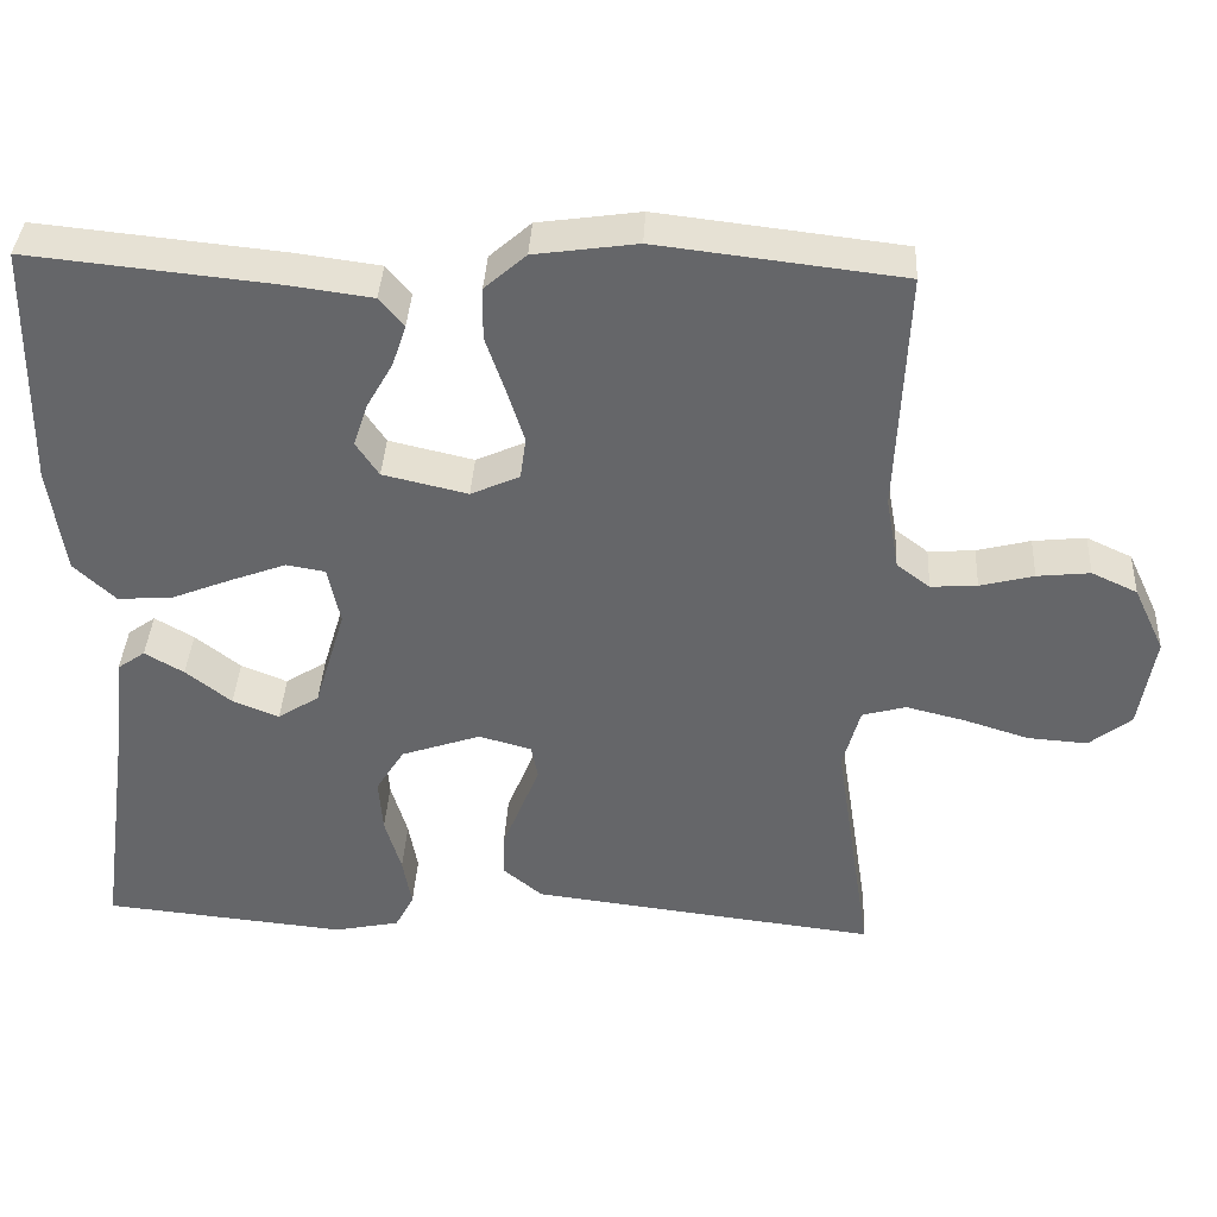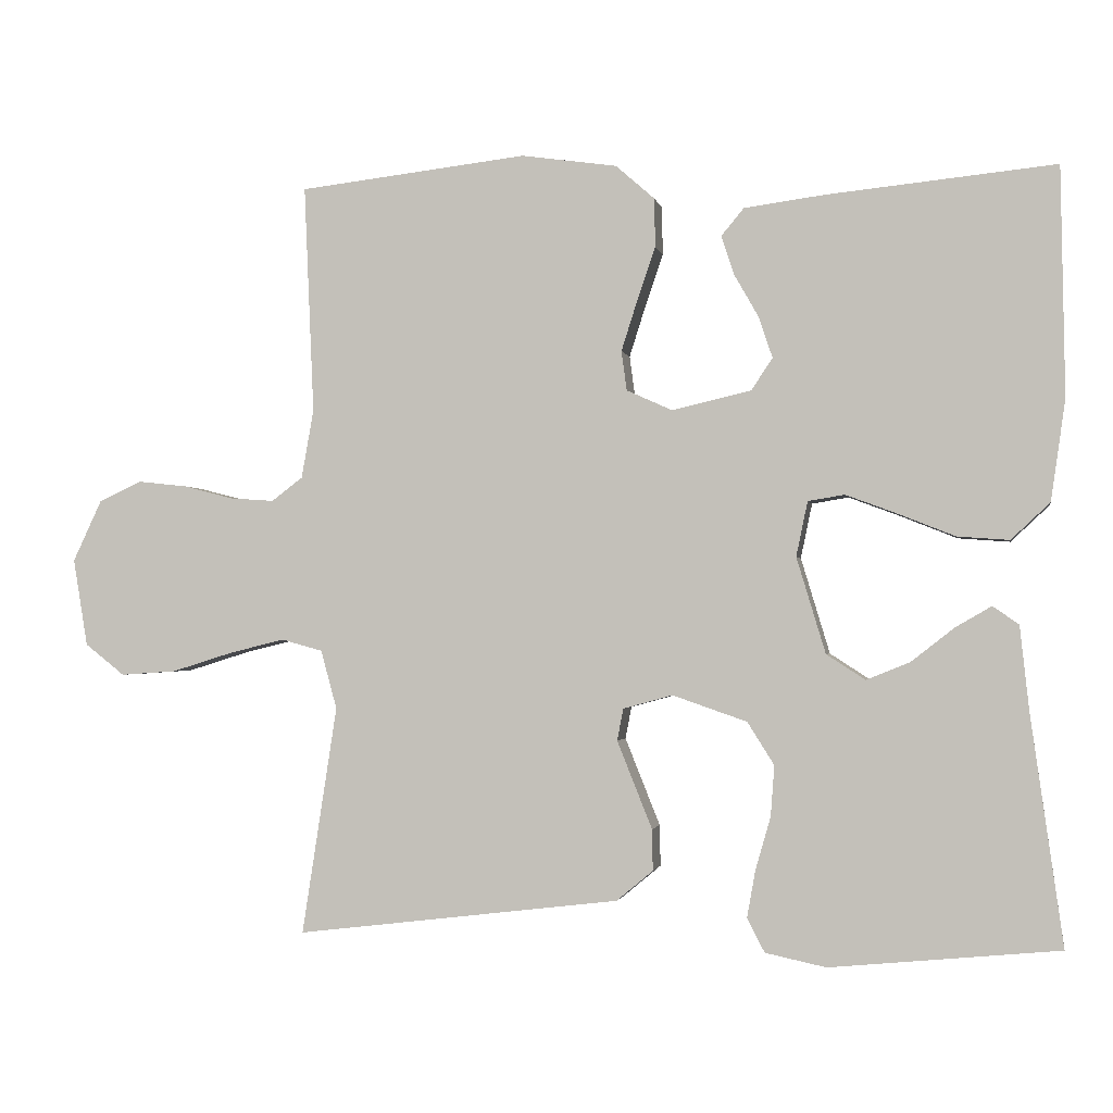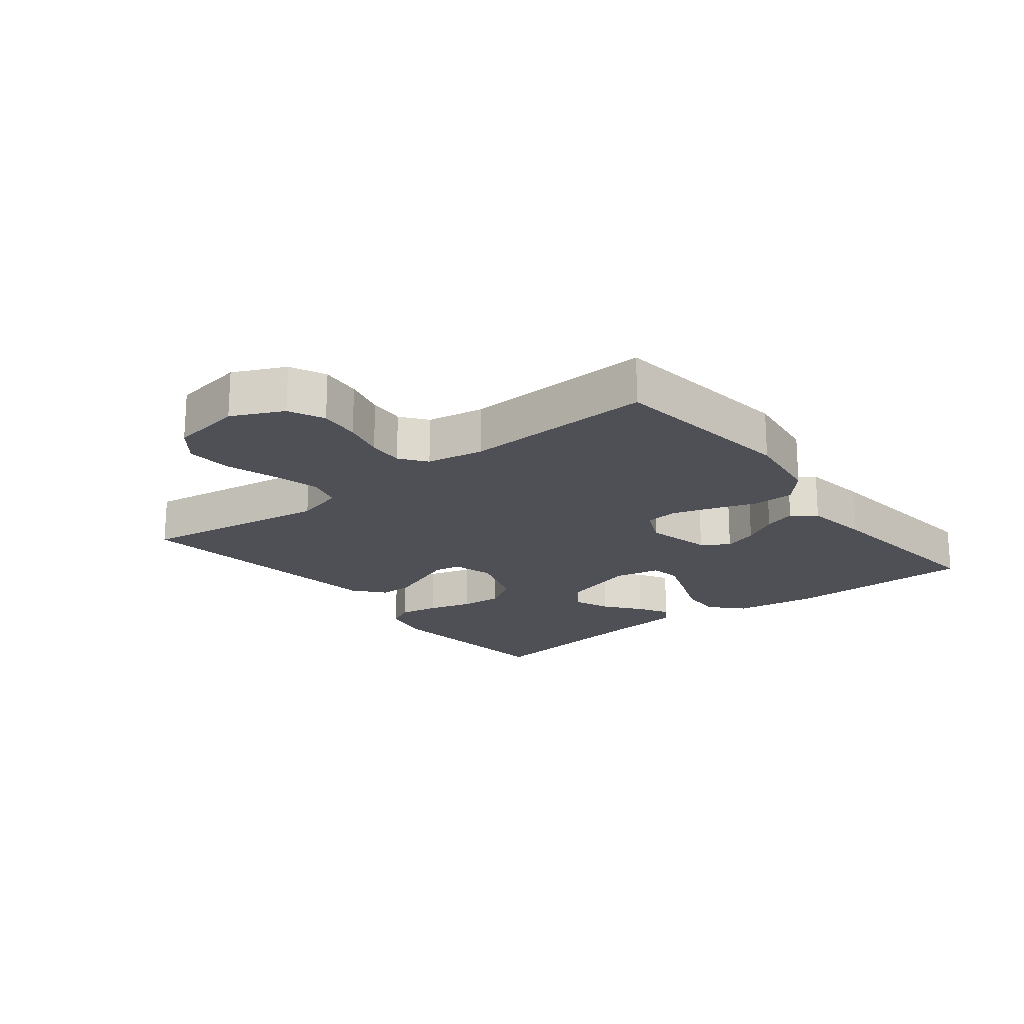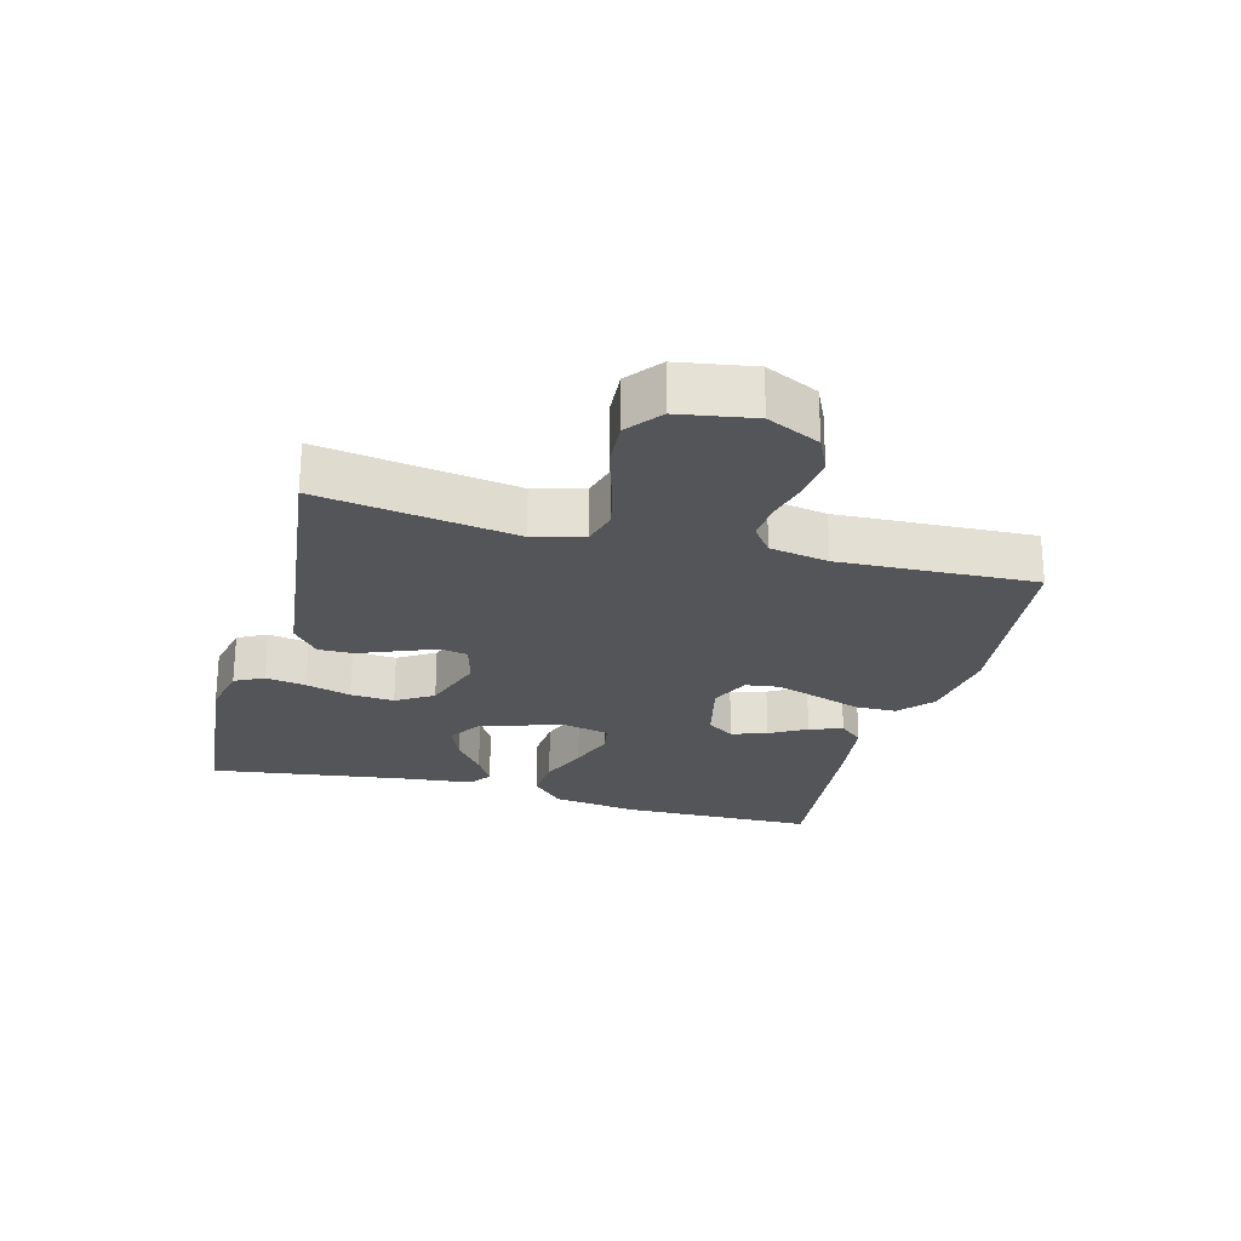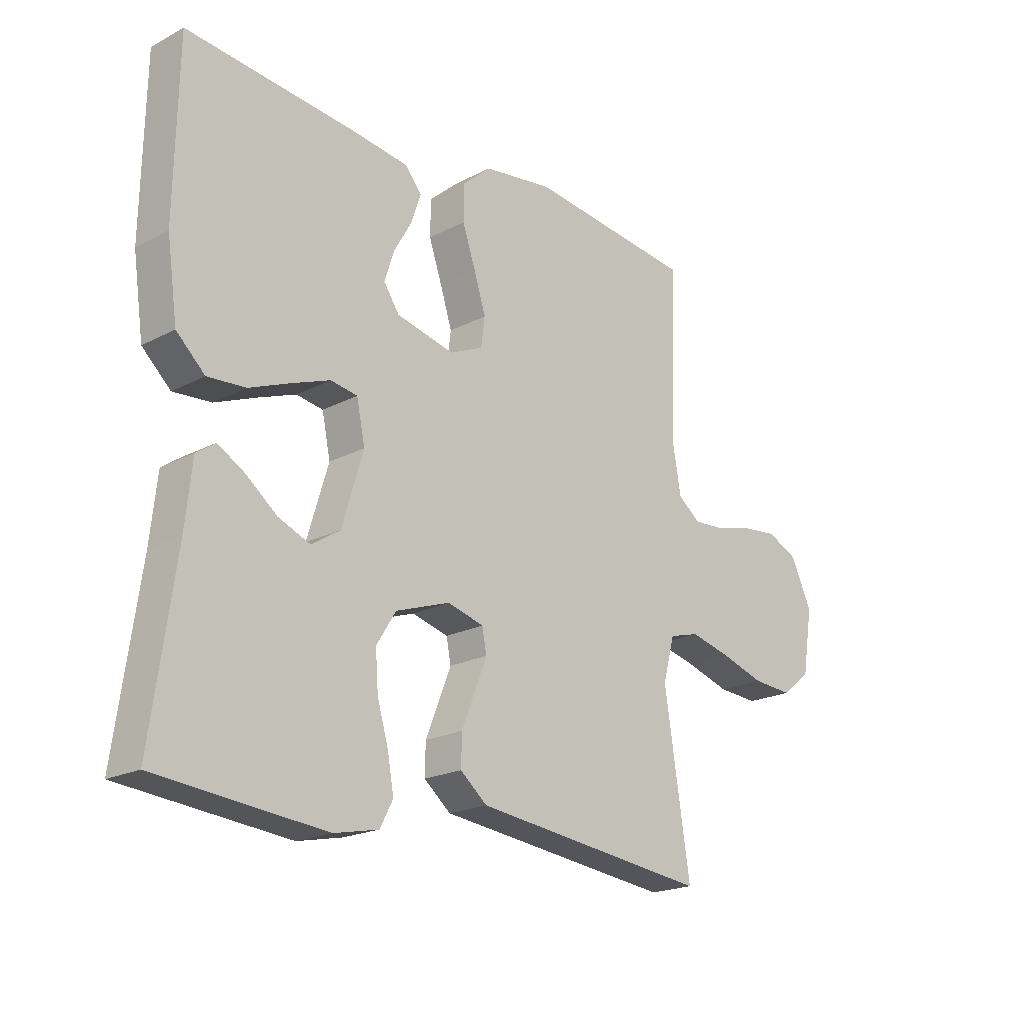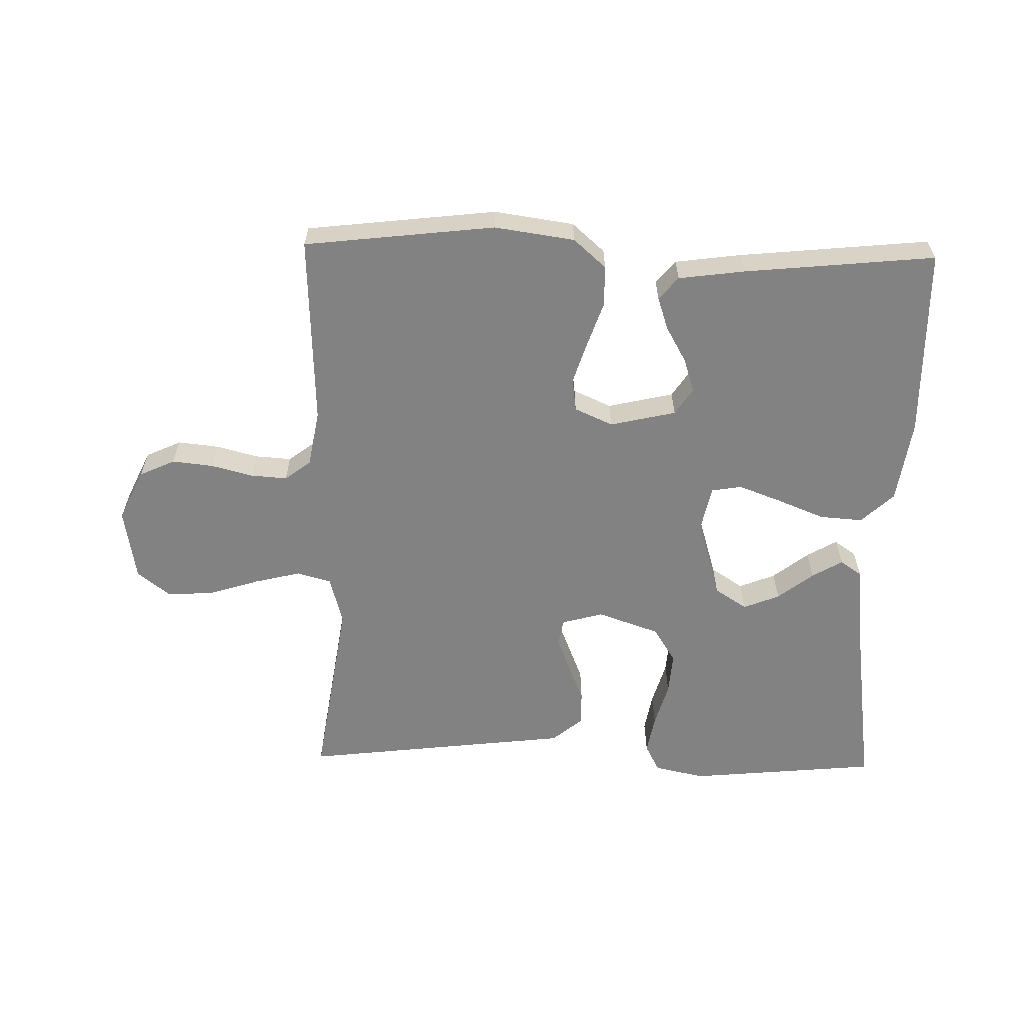
<metadata>
{"format":"obj","ext":"obj","renderer":"f3d","projection":"perspective","resolution":1024,"background":"white","views":[{"elev":37.9,"azim":-176.9,"up":"+Z"},{"elev":-1.6,"azim":10.6,"up":"+Z"},{"elev":-19.4,"azim":-51.7,"up":"+Y"},{"elev":-24.5,"azim":-105.0,"up":"+Y"},{"elev":-20.1,"azim":133.9,"up":"+Z"},{"elev":-60.7,"azim":-1.3,"up":"+Y"}]}
</metadata>
<code>
v -0.5 0.07 0.5
v -0.2 0.07 0.535
v -0.074 0.07 0.517
v -0.023 0.07 0.472
v -0.022 0.07 0.408
v -0.046 0.07 0.338
v -0.067 0.07 0.272
v -0.06 0.07 0.22
v 0 0.07 0.193
v 0.104 0.07 0.217
v 0.132 0.07 0.259
v 0.114 0.07 0.313
v 0.082 0.07 0.369
v 0.065 0.07 0.42
v 0.095 0.07 0.456
v 0.2 0.07 0.47
v 0.5 0.07 0.5
v 0.505 0.07 0.2
v 0.486 0.07 0.068
v 0.435 0.07 0.02
v 0.367 0.07 0.025
v 0.292 0.07 0.055
v 0.225 0.07 0.08
v 0.177 0.07 0.072
v 0.162 0.07 0
v 0.2 0.07 -0.126
v 0.251 0.07 -0.159
v 0.308 0.07 -0.136
v 0.364 0.07 -0.092
v 0.412 0.07 -0.064
v 0.446 0.07 -0.088
v 0.458 0.07 -0.2
v 0.5 0.07 -0.5
v 0.2 0.07 -0.529
v 0.12 0.07 -0.512
v 0.097 0.07 -0.468
v 0.108 0.07 -0.406
v 0.128 0.07 -0.337
v 0.133 0.07 -0.27
v 0.098 0.07 -0.214
v 0 0.07 -0.18
v -0.065 0.07 -0.198
v -0.073 0.07 -0.24
v -0.051 0.07 -0.295
v -0.027 0.07 -0.355
v -0.026 0.07 -0.409
v -0.074 0.07 -0.449
v -0.2 0.07 -0.464
v -0.5 0.07 -0.5
v -0.454 0.07 -0.2
v -0.475 0.07 -0.123
v -0.529 0.07 -0.108
v -0.602 0.07 -0.126
v -0.682 0.07 -0.151
v -0.755 0.07 -0.156
v -0.807 0.07 -0.115
v -0.826 0.07 0
v -0.788 0.07 0.081
v -0.732 0.07 0.107
v -0.667 0.07 0.1
v -0.601 0.07 0.083
v -0.544 0.07 0.079
v -0.503 0.07 0.11
v -0.487 0.07 0.2
v -0.5 0 0.5
v -0.2 0 0.535
v -0.074 0 0.517
v -0.023 0 0.472
v -0.022 0 0.408
v -0.046 0 0.338
v -0.067 0 0.272
v -0.06 0 0.22
v 0 0 0.193
v 0.104 0 0.217
v 0.132 0 0.259
v 0.114 0 0.313
v 0.082 0 0.369
v 0.065 0 0.42
v 0.095 0 0.456
v 0.2 0 0.47
v 0.5 0 0.5
v 0.505 0 0.2
v 0.486 0 0.068
v 0.435 0 0.02
v 0.367 0 0.025
v 0.292 0 0.055
v 0.225 0 0.08
v 0.177 0 0.072
v 0.162 0 0
v 0.2 0 -0.126
v 0.251 0 -0.159
v 0.308 0 -0.136
v 0.364 0 -0.092
v 0.412 0 -0.064
v 0.446 0 -0.088
v 0.458 0 -0.2
v 0.5 0 -0.5
v 0.2 0 -0.529
v 0.12 0 -0.512
v 0.097 0 -0.468
v 0.108 0 -0.406
v 0.128 0 -0.337
v 0.133 0 -0.27
v 0.098 0 -0.214
v 0 0 -0.18
v -0.065 0 -0.198
v -0.073 0 -0.24
v -0.051 0 -0.295
v -0.027 0 -0.355
v -0.026 0 -0.409
v -0.074 0 -0.449
v -0.2 0 -0.464
v -0.5 0 -0.5
v -0.454 0 -0.2
v -0.475 0 -0.123
v -0.529 0 -0.108
v -0.602 0 -0.126
v -0.682 0 -0.151
v -0.755 0 -0.156
v -0.807 0 -0.115
v -0.826 0 0
v -0.788 0 0.081
v -0.732 0 0.107
v -0.667 0 0.1
v -0.601 0 0.083
v -0.544 0 0.079
v -0.503 0 0.11
v -0.487 0 0.2
f 59 60 61
f 58 59 61
f 57 58 61
f 56 57 61
f 55 56 61
f 54 55 61
f 53 54 61
f 52 53 61 62
f 51 52 62 63
f 48 49 50
f 51 63 64
f 50 51 64
f 48 50 64
f 47 48 64
f 46 47 64
f 45 46 64
f 44 45 64
f 36 37 38
f 35 36 38
f 34 35 38
f 33 34 38
f 32 33 38
f 31 32 38
f 30 31 38
f 29 30 38
f 28 29 38
f 27 28 38 39
f 26 27 39 40
f 20 21 22
f 19 20 22
f 18 19 22
f 17 18 22
f 16 17 22
f 15 16 22
f 14 15 22
f 13 14 22
f 12 13 22
f 11 12 22 23
f 10 11 23 24
f 4 5 6
f 3 4 6
f 2 3 6
f 1 2 6
f 64 1 6
f 64 6 7
f 43 44 64
f 64 7 8
f 43 64 8
f 42 43 8
f 41 42 8 9
f 40 41 9
f 26 40 9
f 25 26 9
f 9 10 24 25
f 125 124 123
f 125 123 122
f 125 122 121
f 125 121 120
f 125 120 119
f 125 119 118
f 125 118 117
f 126 125 117 116
f 127 126 116 115
f 114 113 112
f 128 127 115
f 128 115 114
f 128 114 112
f 128 112 111
f 128 111 110
f 128 110 109
f 128 109 108
f 102 101 100
f 102 100 99
f 102 99 98
f 102 98 97
f 102 97 96
f 102 96 95
f 102 95 94
f 102 94 93
f 102 93 92
f 103 102 92 91
f 104 103 91 90
f 86 85 84
f 86 84 83
f 86 83 82
f 86 82 81
f 86 81 80
f 86 80 79
f 86 79 78
f 86 78 77
f 86 77 76
f 87 86 76 75
f 88 87 75 74
f 70 69 68
f 70 68 67
f 70 67 66
f 70 66 65
f 70 65 128
f 71 70 128
f 128 108 107
f 72 71 128
f 72 128 107
f 72 107 106
f 73 72 106 105
f 73 105 104
f 73 104 90
f 73 90 89
f 89 88 74 73
f 1 65 66 2
f 2 66 67 3
f 3 67 68 4
f 4 68 69 5
f 5 69 70 6
f 6 70 71 7
f 7 71 72 8
f 8 72 73 9
f 9 73 74 10
f 10 74 75 11
f 11 75 76 12
f 12 76 77 13
f 13 77 78 14
f 14 78 79 15
f 15 79 80 16
f 16 80 81 17
f 17 81 82 18
f 18 82 83 19
f 19 83 84 20
f 20 84 85 21
f 21 85 86 22
f 22 86 87 23
f 23 87 88 24
f 24 88 89 25
f 25 89 90 26
f 26 90 91 27
f 27 91 92 28
f 28 92 93 29
f 29 93 94 30
f 30 94 95 31
f 31 95 96 32
f 32 96 97 33
f 33 97 98 34
f 34 98 99 35
f 35 99 100 36
f 36 100 101 37
f 37 101 102 38
f 38 102 103 39
f 39 103 104 40
f 40 104 105 41
f 41 105 106 42
f 42 106 107 43
f 43 107 108 44
f 44 108 109 45
f 45 109 110 46
f 46 110 111 47
f 47 111 112 48
f 48 112 113 49
f 49 113 114 50
f 50 114 115 51
f 51 115 116 52
f 52 116 117 53
f 53 117 118 54
f 54 118 119 55
f 55 119 120 56
f 56 120 121 57
f 57 121 122 58
f 58 122 123 59
f 59 123 124 60
f 60 124 125 61
f 61 125 126 62
f 62 126 127 63
f 63 127 128 64
f 64 128 65 1

</code>
